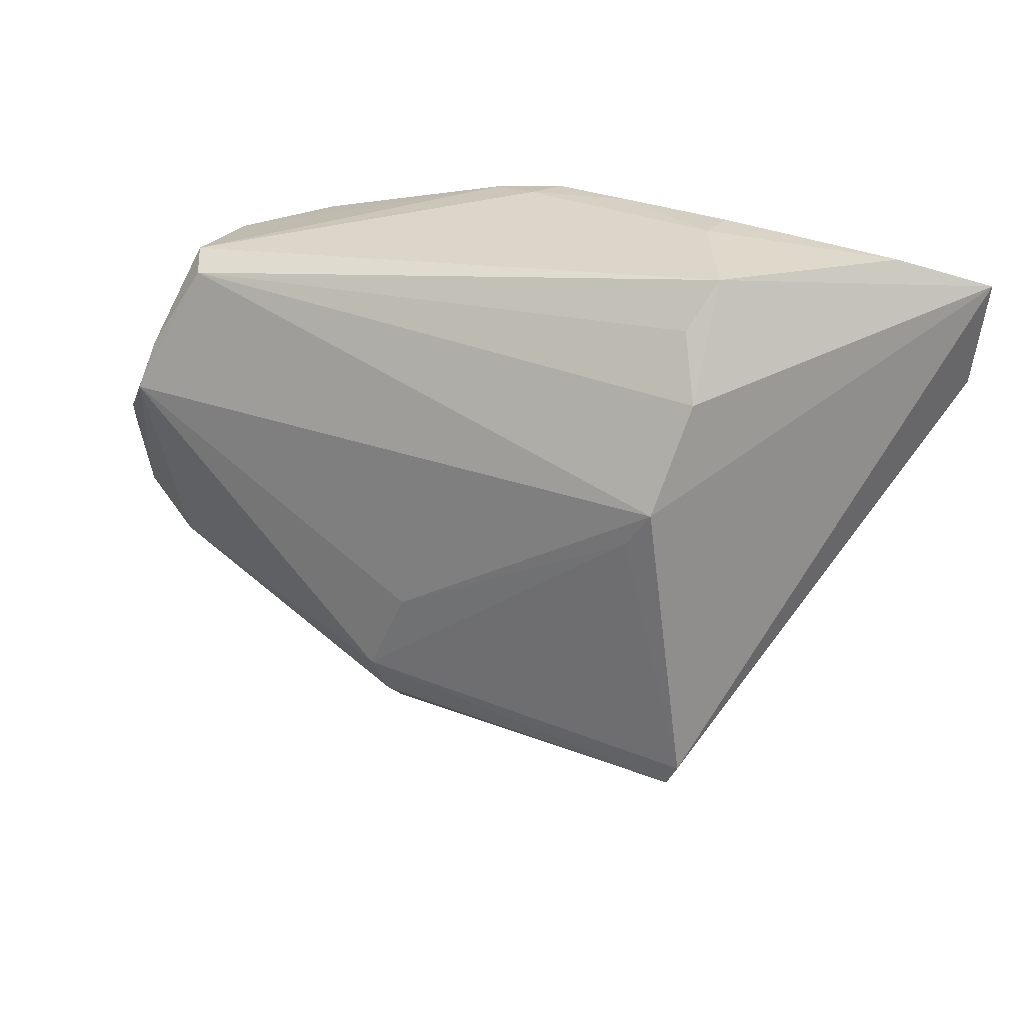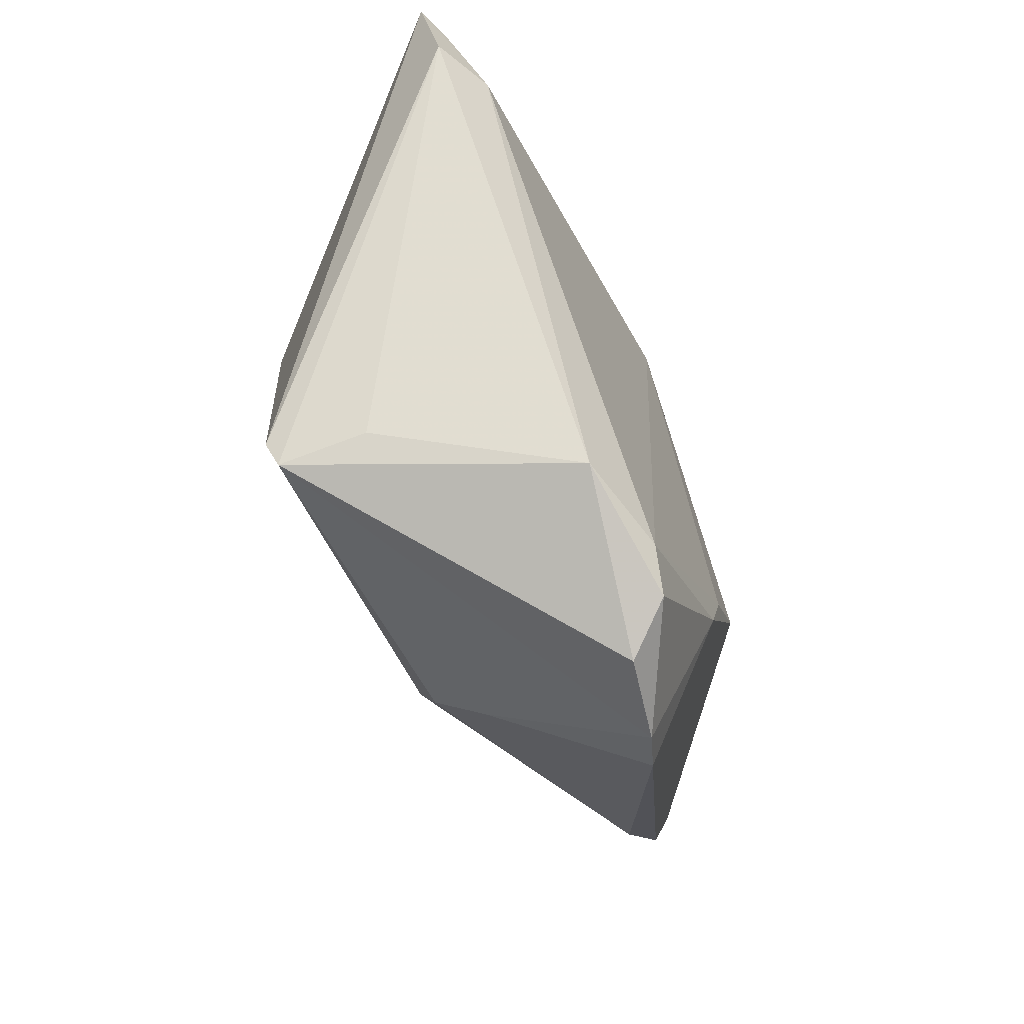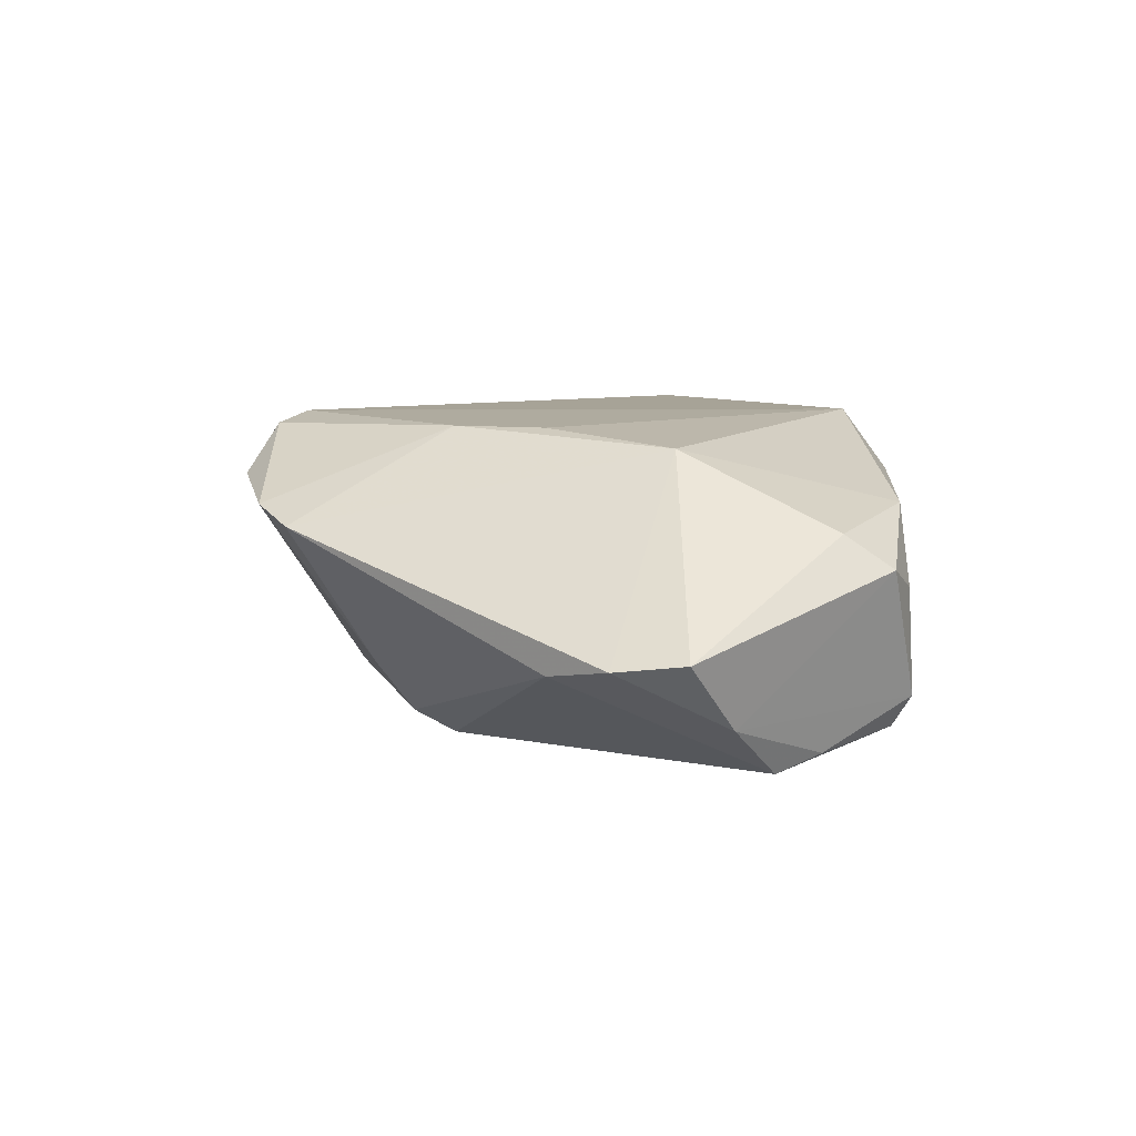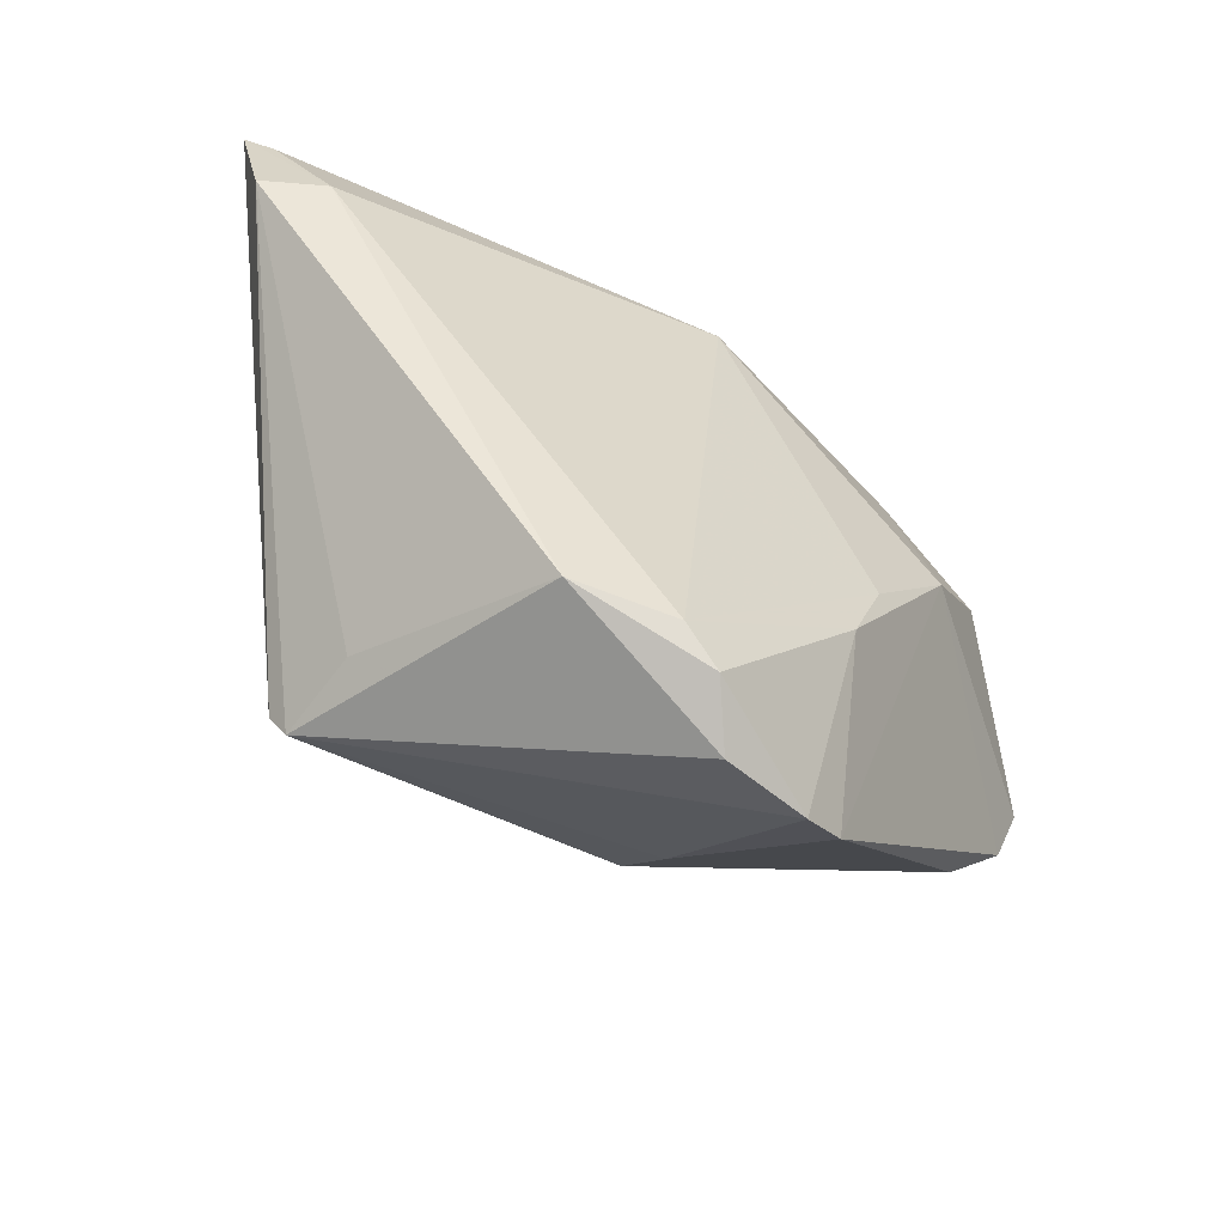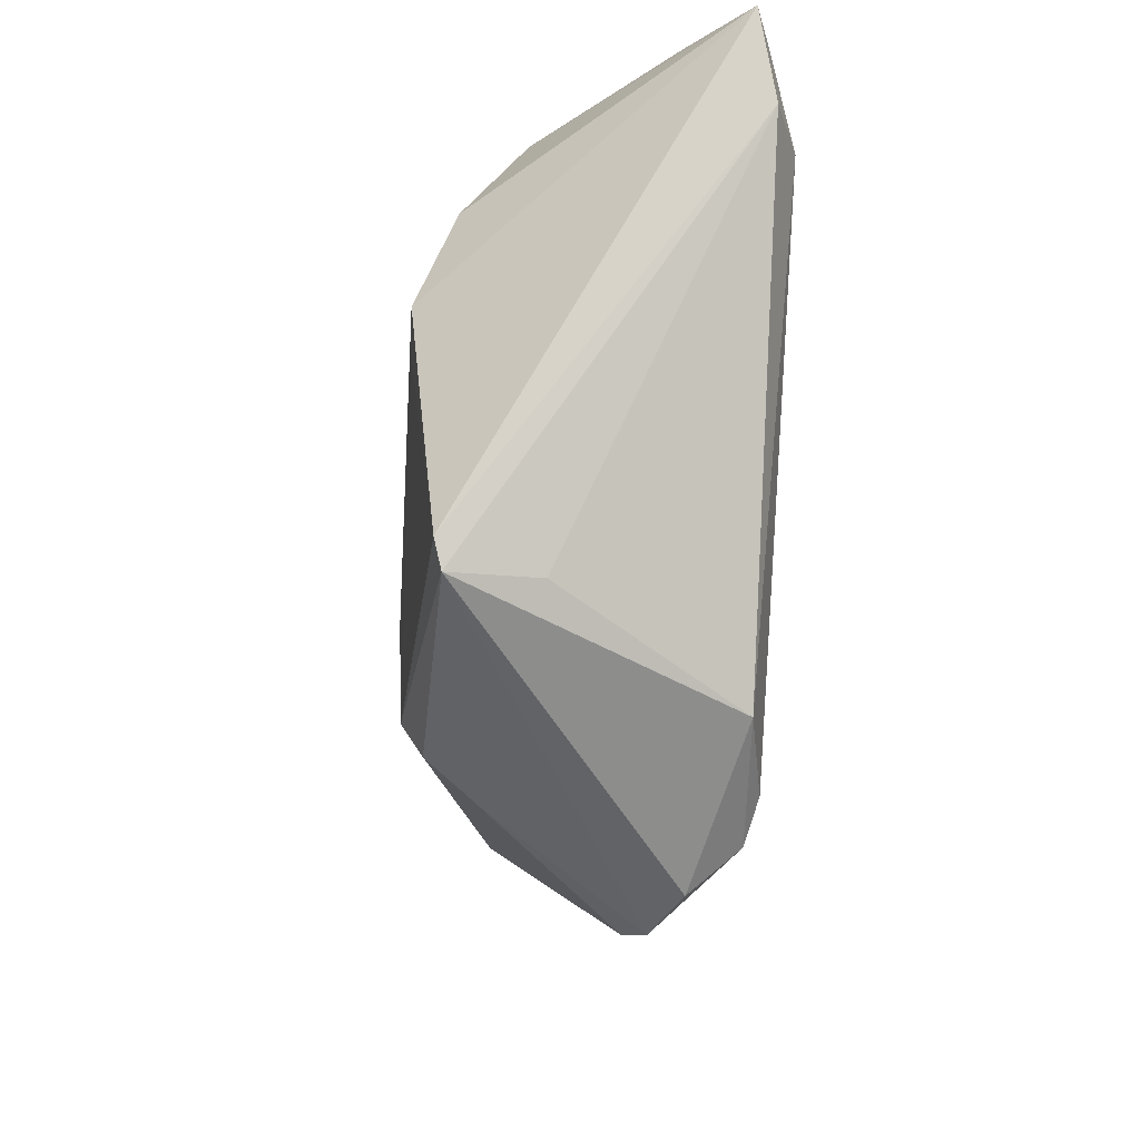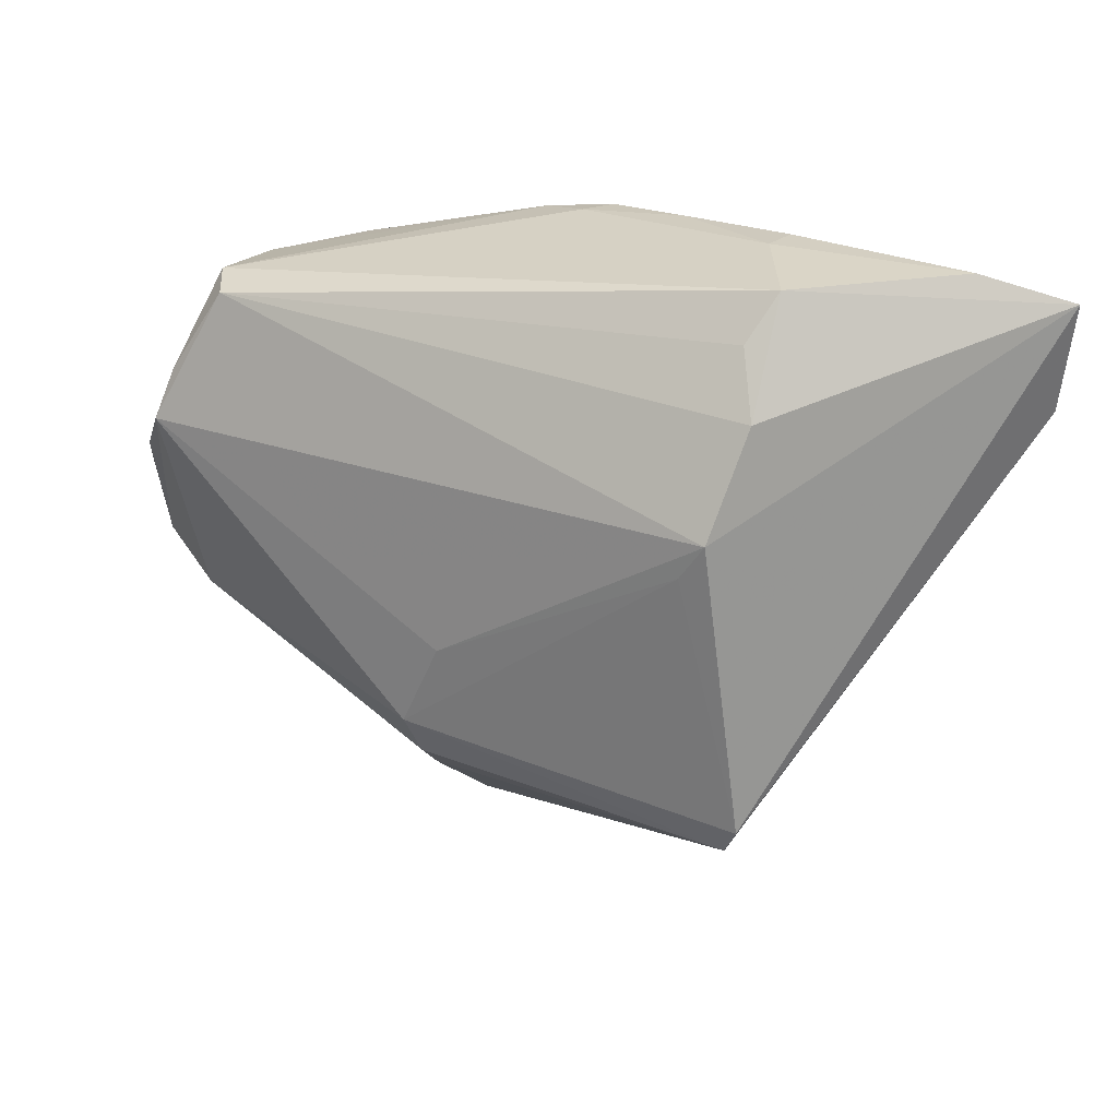
<metadata>
{"format":"obj","ext":"obj","renderer":"f3d","projection":"perspective","resolution":1024,"background":"white","views":[{"elev":25.7,"azim":-153.9,"up":"+Y"},{"elev":-62.9,"azim":-62.8,"up":"+Y"},{"elev":6.7,"azim":81.3,"up":"+Z"},{"elev":-58.1,"azim":-29.4,"up":"+Y"},{"elev":-38.5,"azim":-95.3,"up":"+Y"},{"elev":22.5,"azim":-152.8,"up":"+Y"}]}
</metadata>
<code>
v 0.005335 -0.004939 -0.01799
v 0.01009 -0.01441 -0.01731
v -0.04975 0.02012 0.01584
v -0.02819 0.02448 -0.01428
v -0.02558 0.03114 -0.01054
v -0.02785 0.03608 -0.007015
v 0.04275 0.02693 0.004247
v 0.02944 0.03137 0.009976
v 0.0432 -0.008876 -0.005616
v 0.00265 0.03254 0.01874
v -0.02845 -0.01961 -0.01545
v -0.02544 -0.02148 -0.004511
v 0.03742 0.03006 0.001805
v 0.04119 0.01503 -0.01662
v -0.02556 0.01295 -0.01874
v -0.04874 0.03025 0.01553
v 0.05183 0.003919 -0.003547
v 0.03002 0.006793 0.01592
v 0.04123 0.02183 0.007855
v 0.004417 -0.03744 0.01203
v -0.05183 0.03236 0.01408
v -0.04271 0.036 0.007869
v 0.01999 -0.005505 0.01768
v -0.003352 -0.03018 0.01874
v 0.01458 -0.03627 0.009374
v 0.001965 0.0371 0.009402
v -0.009575 0.03744 0.01061
v -6.48e-05 0.03712 0.01298
v 0.04916 -0.003516 -0.004415
v -0.02198 0.03742 0.004015
v 0.0008031 -0.03366 0.01752
v -0.01428 -0.02833 0.01647
v 0.03971 0.02034 -0.01489
v 0.01957 -0.03357 0.007319
v -0.04283 0.02065 0.01874
v 0.04657 0.009577 -0.01102
v -0.02681 -0.02249 -0.01451
v -0.02254 0.03744 0.008512
v 0.01634 -0.01503 0.01782
v 0.007636 0.03629 0.01208
v -0.002363 0.03547 0.01587
v 0.009326 -0.01905 -0.01479
v 0.03397 0.0294 -0.0134
v 0.01097 -0.0234 -0.009037
v 0.03594 0.03103 -0.009834
v -0.02267 0.008986 -0.01851
f 9 14 29
f 9 29 34
f 35 24 10
f 32 35 3
f 24 35 32
f 10 24 23
f 3 35 21
f 17 29 36
f 36 29 14
f 42 9 44
f 9 34 44
f 44 34 25
f 3 21 11
f 10 23 18
f 18 29 17
f 18 34 29
f 16 35 10
f 10 21 16
f 16 21 35
f 15 11 21
f 14 1 15
f 15 43 14
f 12 32 3
f 2 1 14
f 2 9 42
f 2 14 9
f 14 43 33
f 33 43 45
f 33 36 14
f 45 36 33
f 41 21 10
f 10 28 41
f 41 28 21
f 22 21 38
f 21 28 38
f 10 18 8
f 24 32 31
f 32 20 31
f 31 20 25
f 37 20 32
f 32 12 37
f 25 20 37
f 3 11 37
f 37 12 3
f 37 44 25
f 42 44 37
f 37 2 42
f 11 2 37
f 34 18 39
f 39 18 23
f 25 34 39
f 39 31 25
f 39 23 24
f 24 31 39
f 4 15 21
f 5 43 4
f 43 15 4
f 11 15 46
f 46 2 11
f 46 15 1
f 1 2 46
f 6 21 22
f 6 4 21
f 5 4 6
f 45 43 6
f 6 43 5
f 40 28 10
f 10 8 40
f 17 36 7
f 7 36 45
f 22 38 30
f 30 6 22
f 19 7 8
f 19 8 18
f 19 18 17
f 17 7 19
f 13 7 45
f 8 7 13
f 45 40 13
f 13 40 8
f 27 38 28
f 27 30 38
f 26 27 28
f 30 27 26
f 26 40 45
f 28 40 26
f 45 6 26
f 6 30 26

</code>
